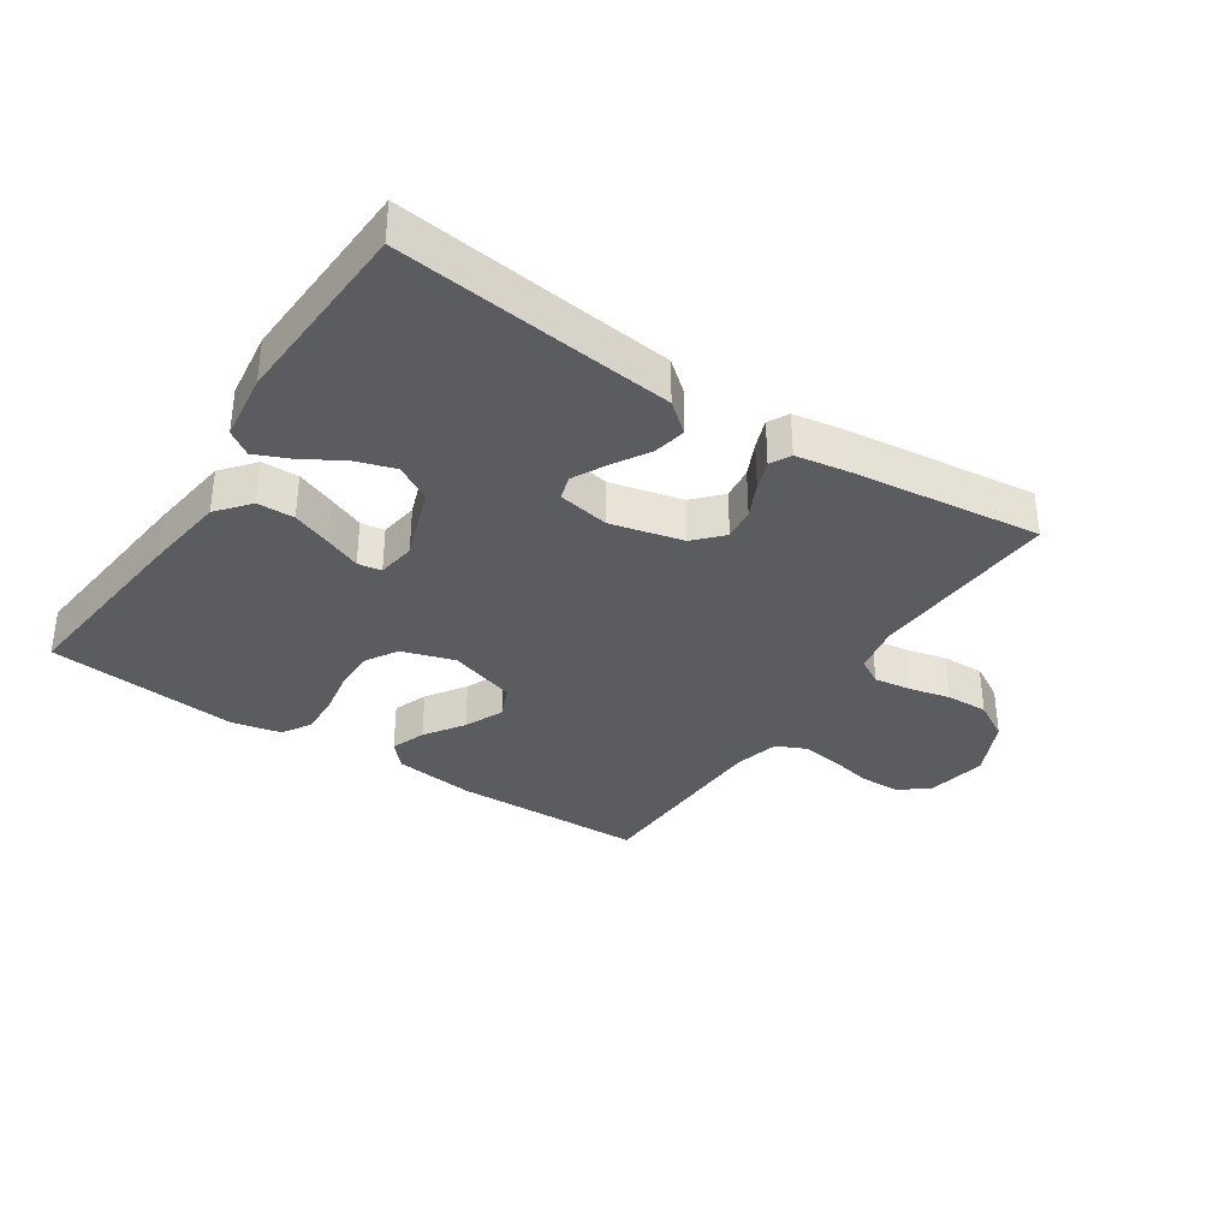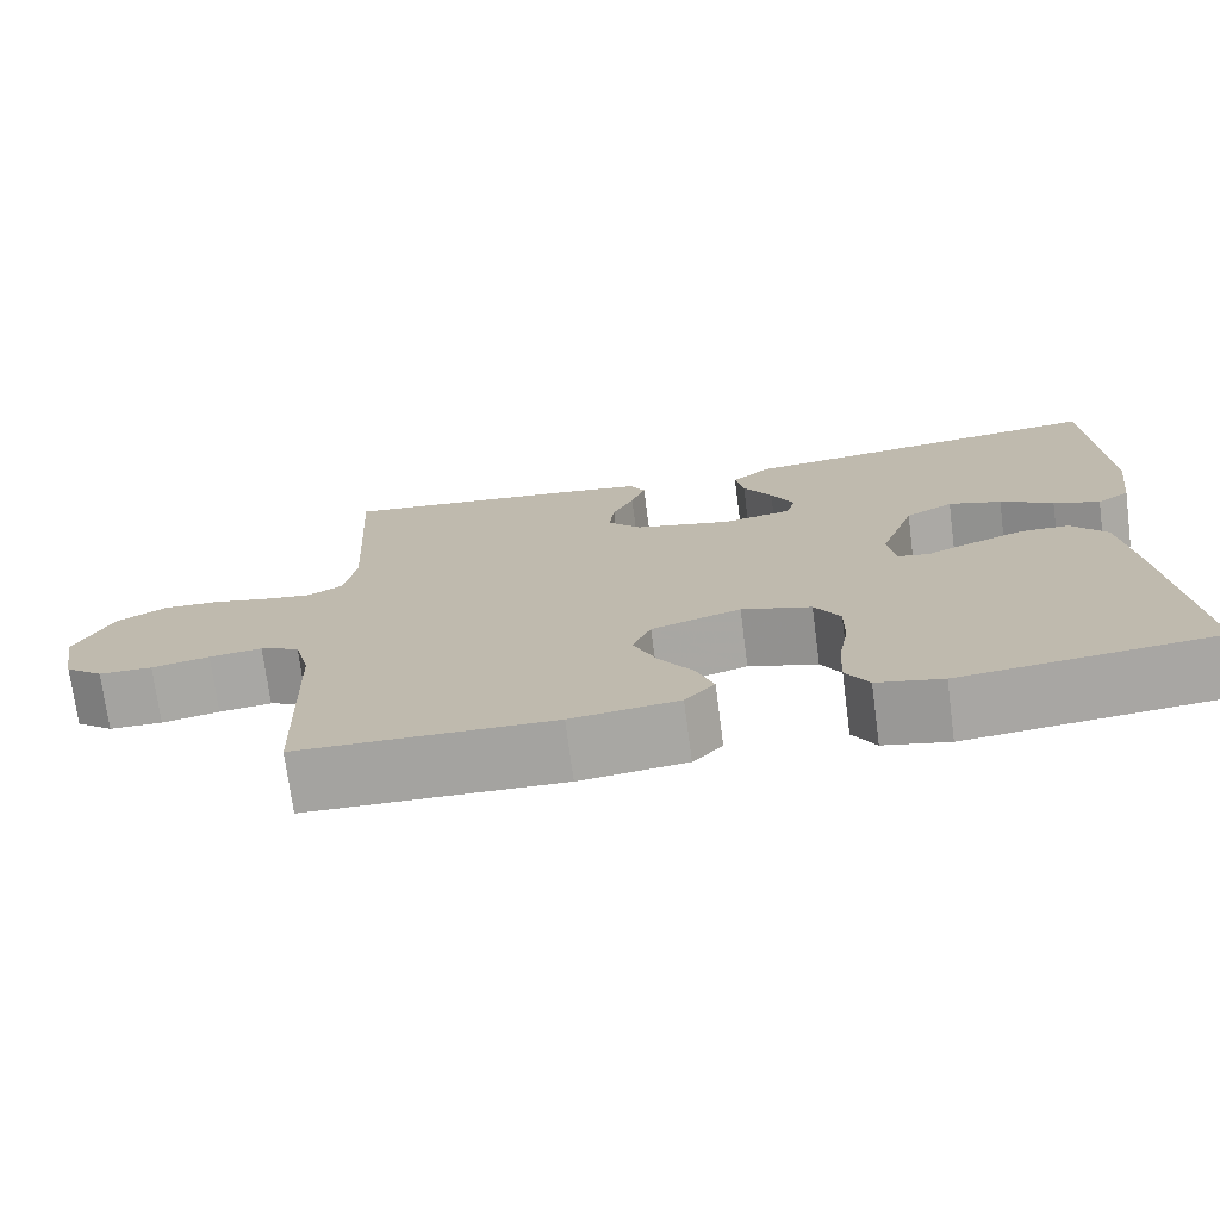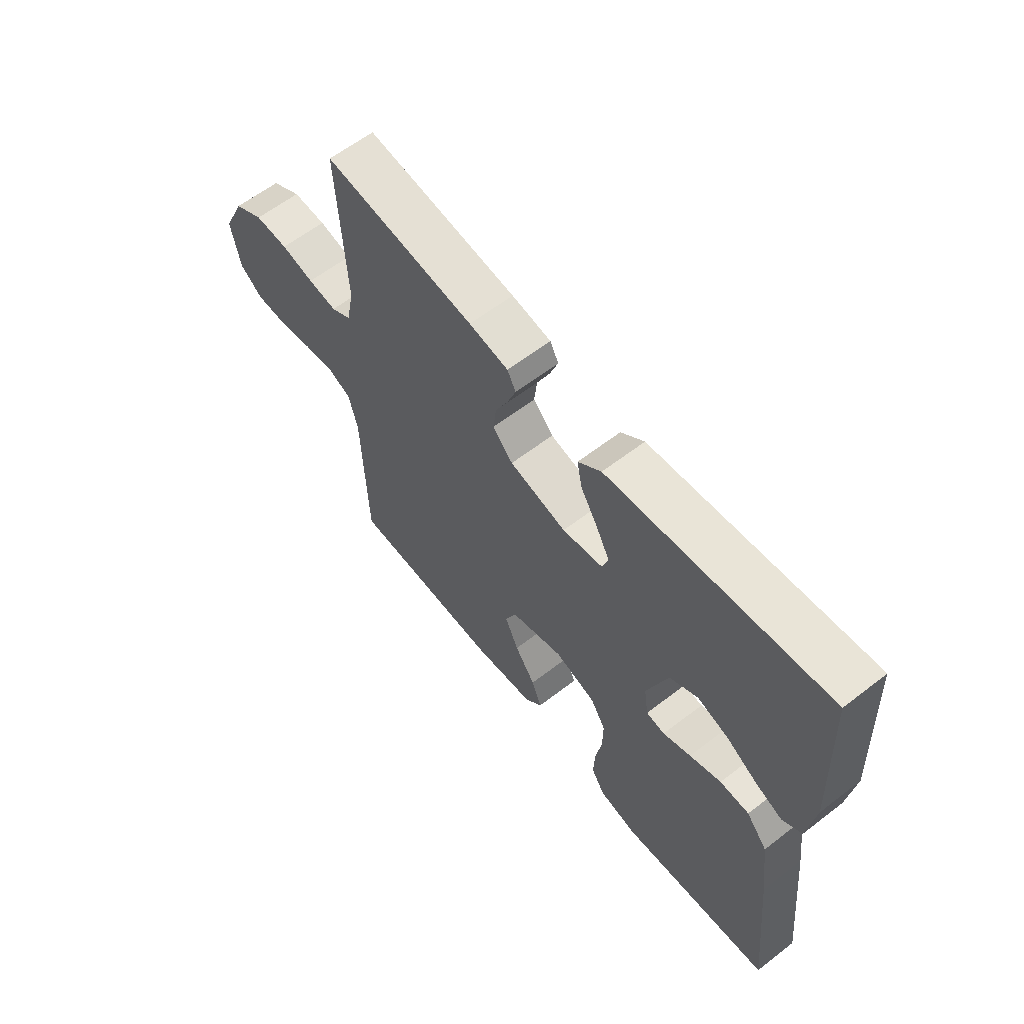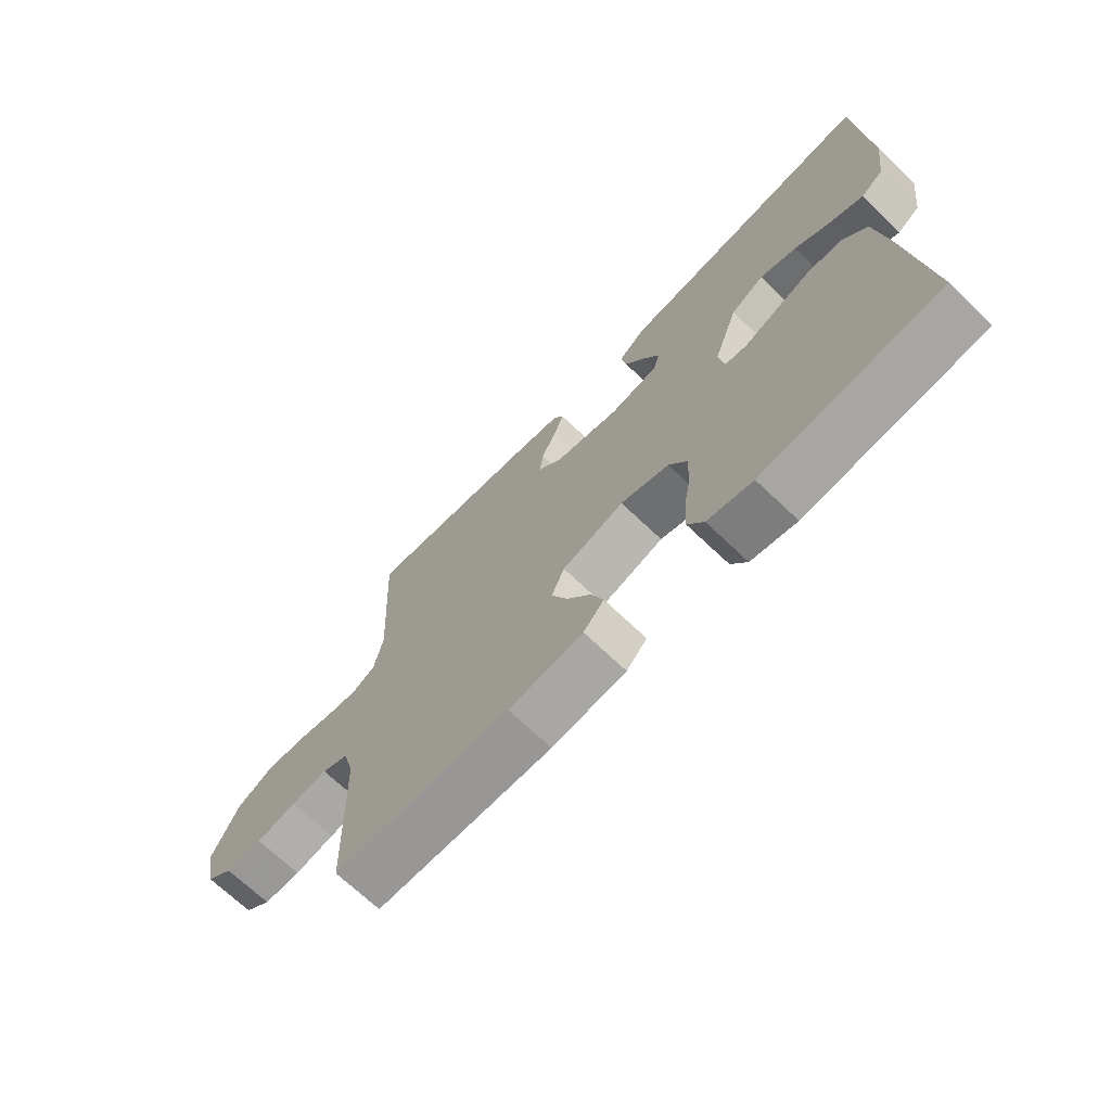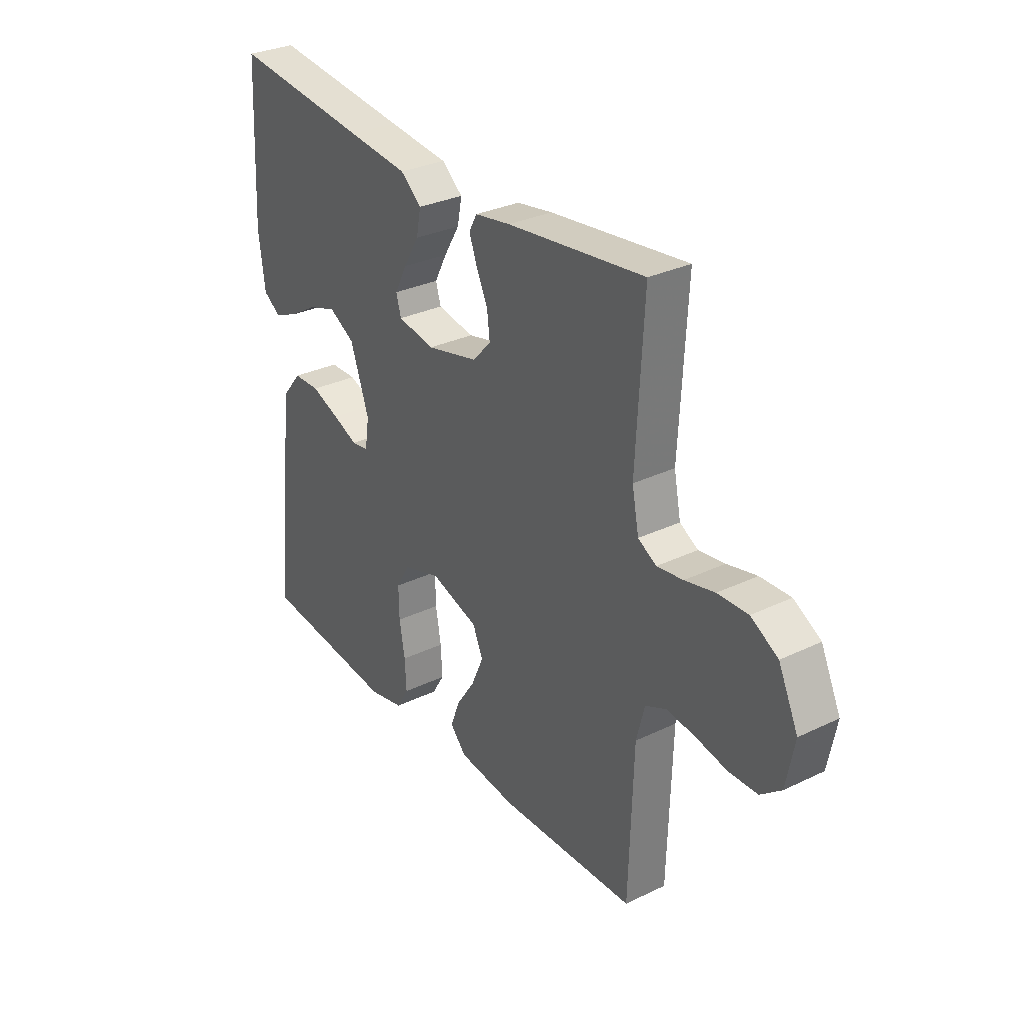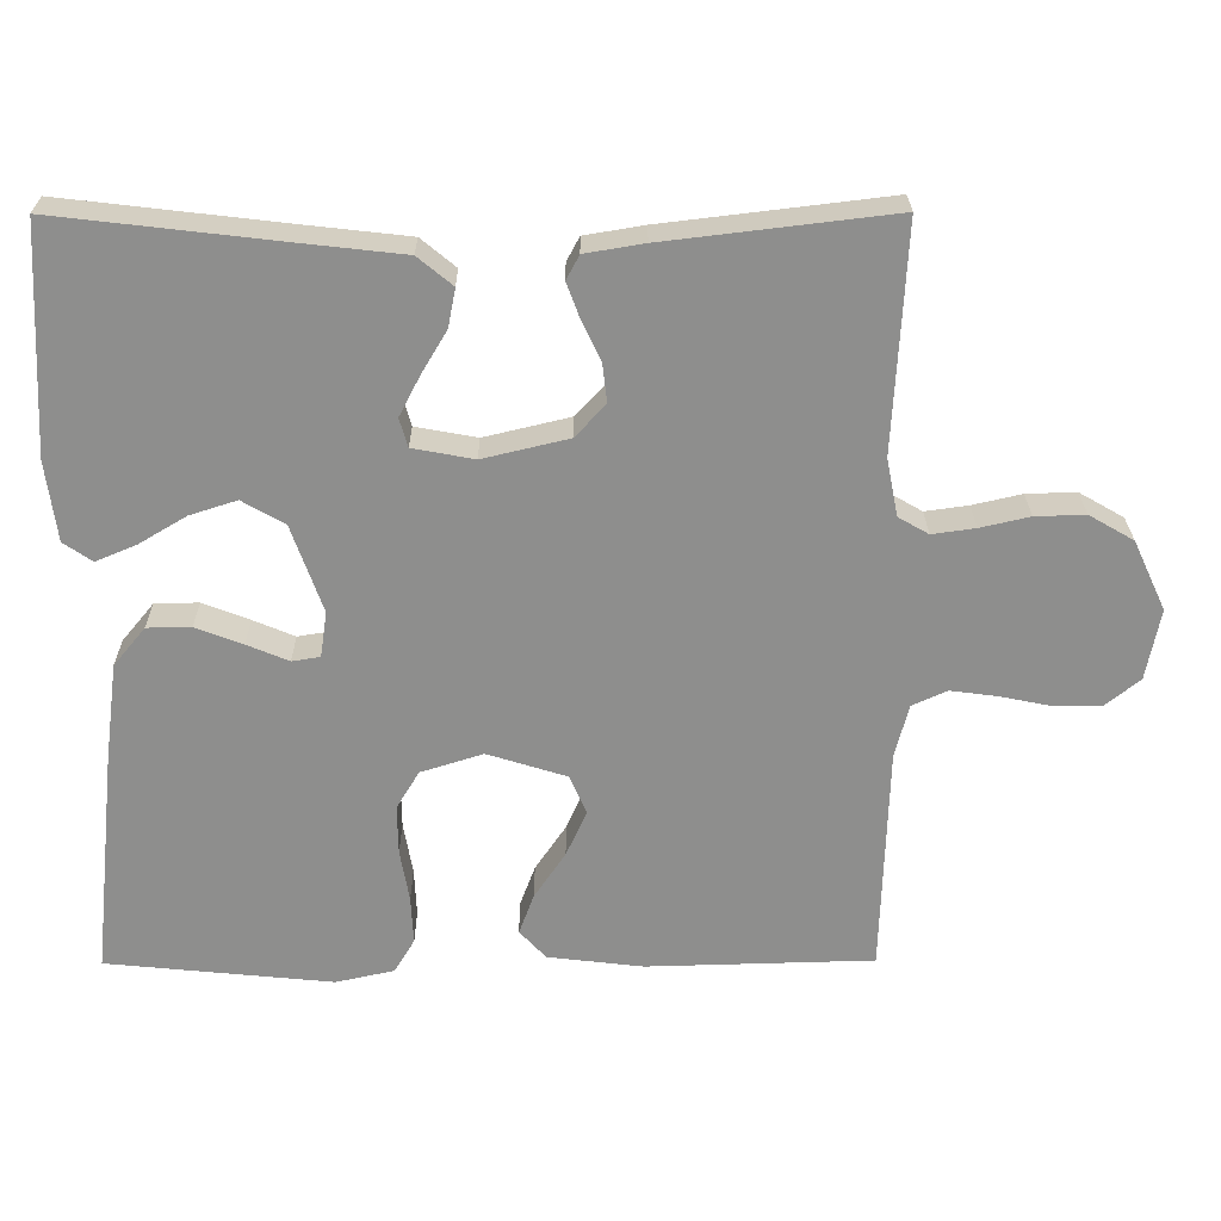
<metadata>
{"format":"obj","ext":"obj","renderer":"f3d","projection":"perspective","resolution":1024,"background":"white","views":[{"elev":-35.0,"azim":-33.5,"up":"+Y"},{"elev":-73.2,"azim":-172.5,"up":"+Z"},{"elev":61.3,"azim":-128.2,"up":"+Z"},{"elev":-69.5,"azim":-133.7,"up":"+Z"},{"elev":30.7,"azim":55.3,"up":"+Z"},{"elev":25.2,"azim":-0.4,"up":"+Z"}]}
</metadata>
<code>
v -0.5 0.07 0.5
v -0.2 0.07 0.465
v -0.067 0.07 0.45
v -0.021 0.07 0.412
v -0.031 0.07 0.361
v -0.065 0.07 0.304
v -0.092 0.07 0.252
v -0.081 0.07 0.214
v 0 0.07 0.199
v 0.113 0.07 0.226
v 0.153 0.07 0.269
v 0.147 0.07 0.32
v 0.122 0.07 0.373
v 0.105 0.07 0.419
v 0.122 0.07 0.451
v 0.2 0.07 0.464
v 0.5 0.07 0.5
v 0.484 0.07 0.2
v 0.499 0.07 0.124
v 0.539 0.07 0.101
v 0.596 0.07 0.109
v 0.661 0.07 0.124
v 0.727 0.07 0.126
v 0.786 0.07 0.092
v 0.829 0.07 0
v 0.811 0.07 -0.094
v 0.766 0.07 -0.13
v 0.703 0.07 -0.131
v 0.635 0.07 -0.117
v 0.573 0.07 -0.109
v 0.527 0.07 -0.13
v 0.509 0.07 -0.2
v 0.5 0.07 -0.5
v 0.2 0.07 -0.508
v 0.074 0.07 -0.493
v 0.039 0.07 -0.455
v 0.059 0.07 -0.401
v 0.1 0.07 -0.34
v 0.127 0.07 -0.279
v 0.105 0.07 -0.228
v 0 0.07 -0.195
v -0.082 0.07 -0.221
v -0.112 0.07 -0.271
v -0.111 0.07 -0.336
v -0.099 0.07 -0.405
v -0.096 0.07 -0.468
v -0.123 0.07 -0.513
v -0.2 0.07 -0.53
v -0.5 0.07 -0.5
v -0.468 0.07 -0.2
v -0.451 0.07 -0.071
v -0.409 0.07 -0.02
v -0.351 0.07 -0.019
v -0.289 0.07 -0.043
v -0.234 0.07 -0.066
v -0.197 0.07 -0.06
v -0.188 0.07 0
v -0.229 0.07 0.116
v -0.285 0.07 0.148
v -0.347 0.07 0.128
v -0.409 0.07 0.091
v -0.463 0.07 0.068
v -0.501 0.07 0.094
v -0.515 0.07 0.2
v -0.5 0 0.5
v -0.2 0 0.465
v -0.067 0 0.45
v -0.021 0 0.412
v -0.031 0 0.361
v -0.065 0 0.304
v -0.092 0 0.252
v -0.081 0 0.214
v 0 0 0.199
v 0.113 0 0.226
v 0.153 0 0.269
v 0.147 0 0.32
v 0.122 0 0.373
v 0.105 0 0.419
v 0.122 0 0.451
v 0.2 0 0.464
v 0.5 0 0.5
v 0.484 0 0.2
v 0.499 0 0.124
v 0.539 0 0.101
v 0.596 0 0.109
v 0.661 0 0.124
v 0.727 0 0.126
v 0.786 0 0.092
v 0.829 0 0
v 0.811 0 -0.094
v 0.766 0 -0.13
v 0.703 0 -0.131
v 0.635 0 -0.117
v 0.573 0 -0.109
v 0.527 0 -0.13
v 0.509 0 -0.2
v 0.5 0 -0.5
v 0.2 0 -0.508
v 0.074 0 -0.493
v 0.039 0 -0.455
v 0.059 0 -0.401
v 0.1 0 -0.34
v 0.127 0 -0.279
v 0.105 0 -0.228
v 0 0 -0.195
v -0.082 0 -0.221
v -0.112 0 -0.271
v -0.111 0 -0.336
v -0.099 0 -0.405
v -0.096 0 -0.468
v -0.123 0 -0.513
v -0.2 0 -0.53
v -0.5 0 -0.5
v -0.468 0 -0.2
v -0.451 0 -0.071
v -0.409 0 -0.02
v -0.351 0 -0.019
v -0.289 0 -0.043
v -0.234 0 -0.066
v -0.197 0 -0.06
v -0.188 0 0
v -0.229 0 0.116
v -0.285 0 0.148
v -0.347 0 0.128
v -0.409 0 0.091
v -0.463 0 0.068
v -0.501 0 0.094
v -0.515 0 0.2
f 63 64 1 2
f 60 61 62 63
f 59 60 63 2
f 58 59 2 3
f 57 58 3
f 56 57 3
f 52 53 54 55
f 50 51 52 55
f 50 55 56
f 49 50 56
f 48 49 56
f 44 45 46 47
f 43 44 47 48
f 35 36 37 38
f 35 38 39
f 32 33 34 35
f 31 32 35 39
f 30 31 39 40
f 26 27 28 29
f 26 29 30
f 25 26 30
f 21 22 23 24
f 20 21 24 25
f 15 16 17 18
f 15 18 19
f 12 13 14 15
f 12 15 19
f 11 12 19 20
f 3 4 5 6
f 3 6 7
f 56 3 7
f 43 48 56 7
f 42 43 7 8
f 41 42 8 9
f 40 41 9 10
f 20 25 30 40
f 10 11 20 40
f 66 65 128 127
f 127 126 125 124
f 66 127 124 123
f 67 66 123 122
f 67 122 121
f 67 121 120
f 119 118 117 116
f 119 116 115 114
f 120 119 114
f 120 114 113
f 120 113 112
f 111 110 109 108
f 112 111 108 107
f 102 101 100 99
f 103 102 99
f 99 98 97 96
f 103 99 96 95
f 104 103 95 94
f 93 92 91 90
f 94 93 90
f 94 90 89
f 88 87 86 85
f 89 88 85 84
f 82 81 80 79
f 83 82 79
f 79 78 77 76
f 83 79 76
f 84 83 76 75
f 70 69 68 67
f 71 70 67
f 71 67 120
f 71 120 112 107
f 72 71 107 106
f 73 72 106 105
f 74 73 105 104
f 104 94 89 84
f 104 84 75 74
f 1 65 66 2
f 2 66 67 3
f 3 67 68 4
f 4 68 69 5
f 5 69 70 6
f 6 70 71 7
f 7 71 72 8
f 8 72 73 9
f 9 73 74 10
f 10 74 75 11
f 11 75 76 12
f 12 76 77 13
f 13 77 78 14
f 14 78 79 15
f 15 79 80 16
f 16 80 81 17
f 17 81 82 18
f 18 82 83 19
f 19 83 84 20
f 20 84 85 21
f 21 85 86 22
f 22 86 87 23
f 23 87 88 24
f 24 88 89 25
f 25 89 90 26
f 26 90 91 27
f 27 91 92 28
f 28 92 93 29
f 29 93 94 30
f 30 94 95 31
f 31 95 96 32
f 32 96 97 33
f 33 97 98 34
f 34 98 99 35
f 35 99 100 36
f 36 100 101 37
f 37 101 102 38
f 38 102 103 39
f 39 103 104 40
f 40 104 105 41
f 41 105 106 42
f 42 106 107 43
f 43 107 108 44
f 44 108 109 45
f 45 109 110 46
f 46 110 111 47
f 47 111 112 48
f 48 112 113 49
f 49 113 114 50
f 50 114 115 51
f 51 115 116 52
f 52 116 117 53
f 53 117 118 54
f 54 118 119 55
f 55 119 120 56
f 56 120 121 57
f 57 121 122 58
f 58 122 123 59
f 59 123 124 60
f 60 124 125 61
f 61 125 126 62
f 62 126 127 63
f 63 127 128 64
f 64 128 65 1

</code>
